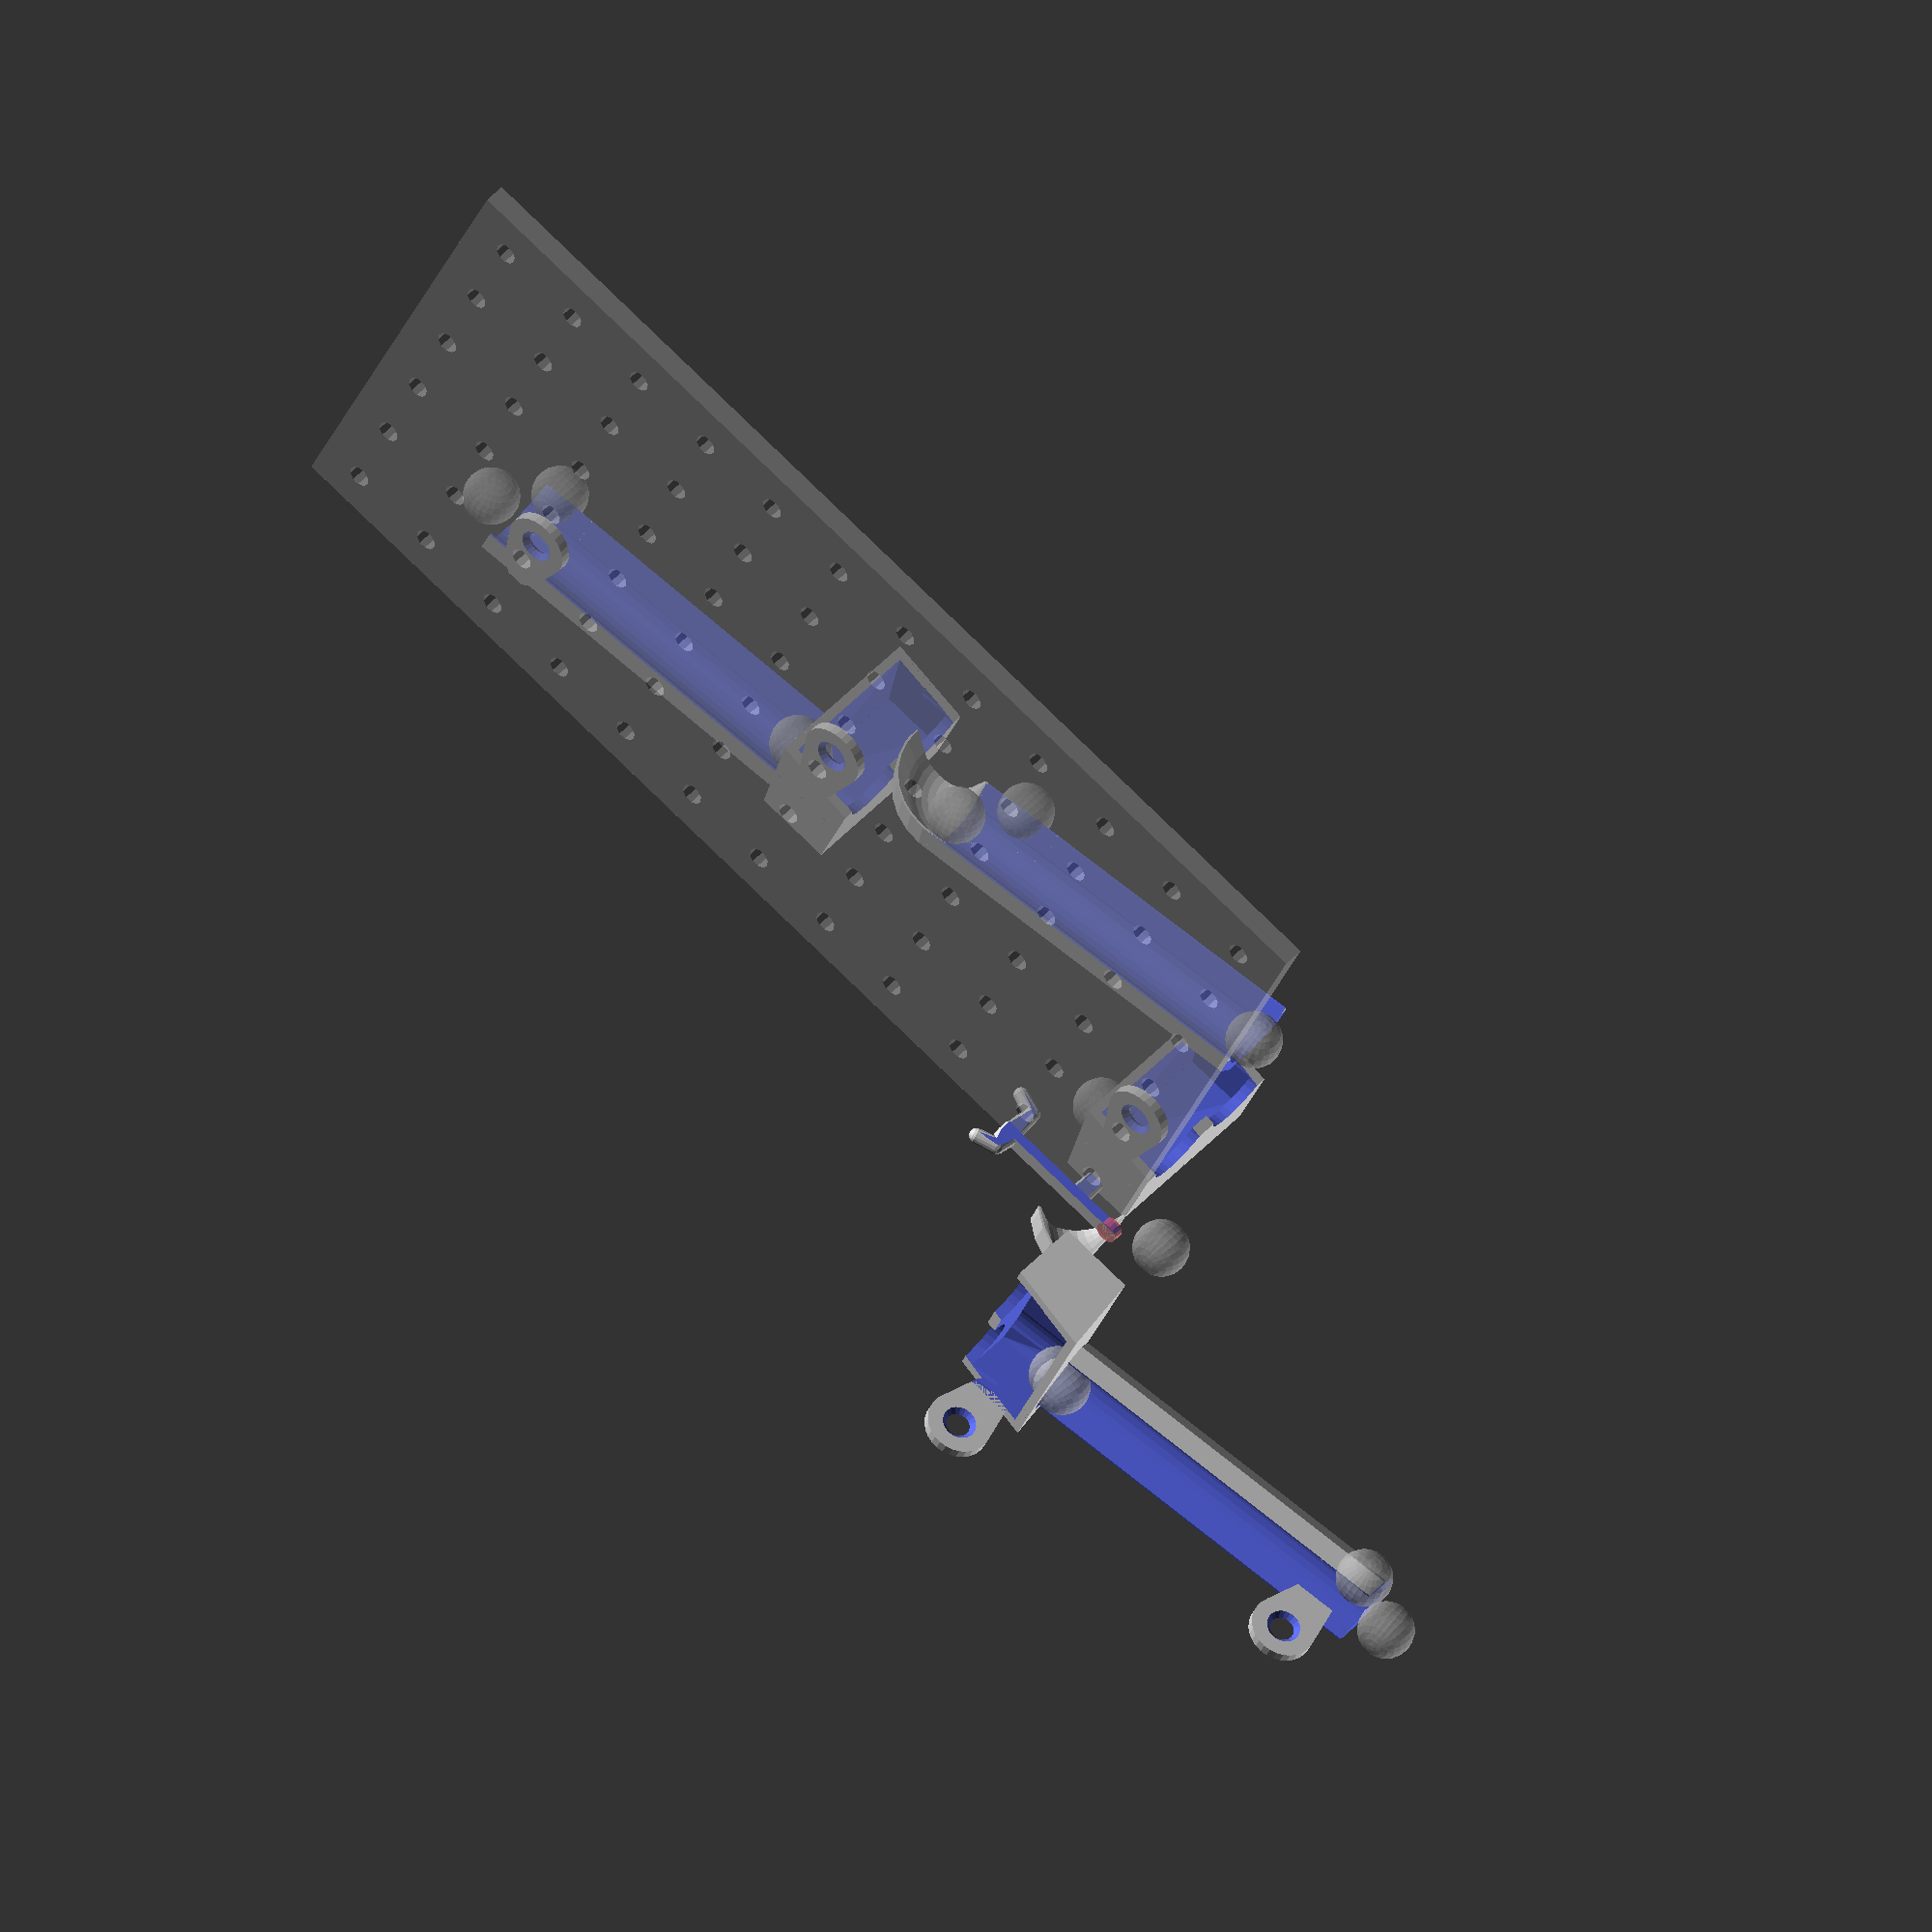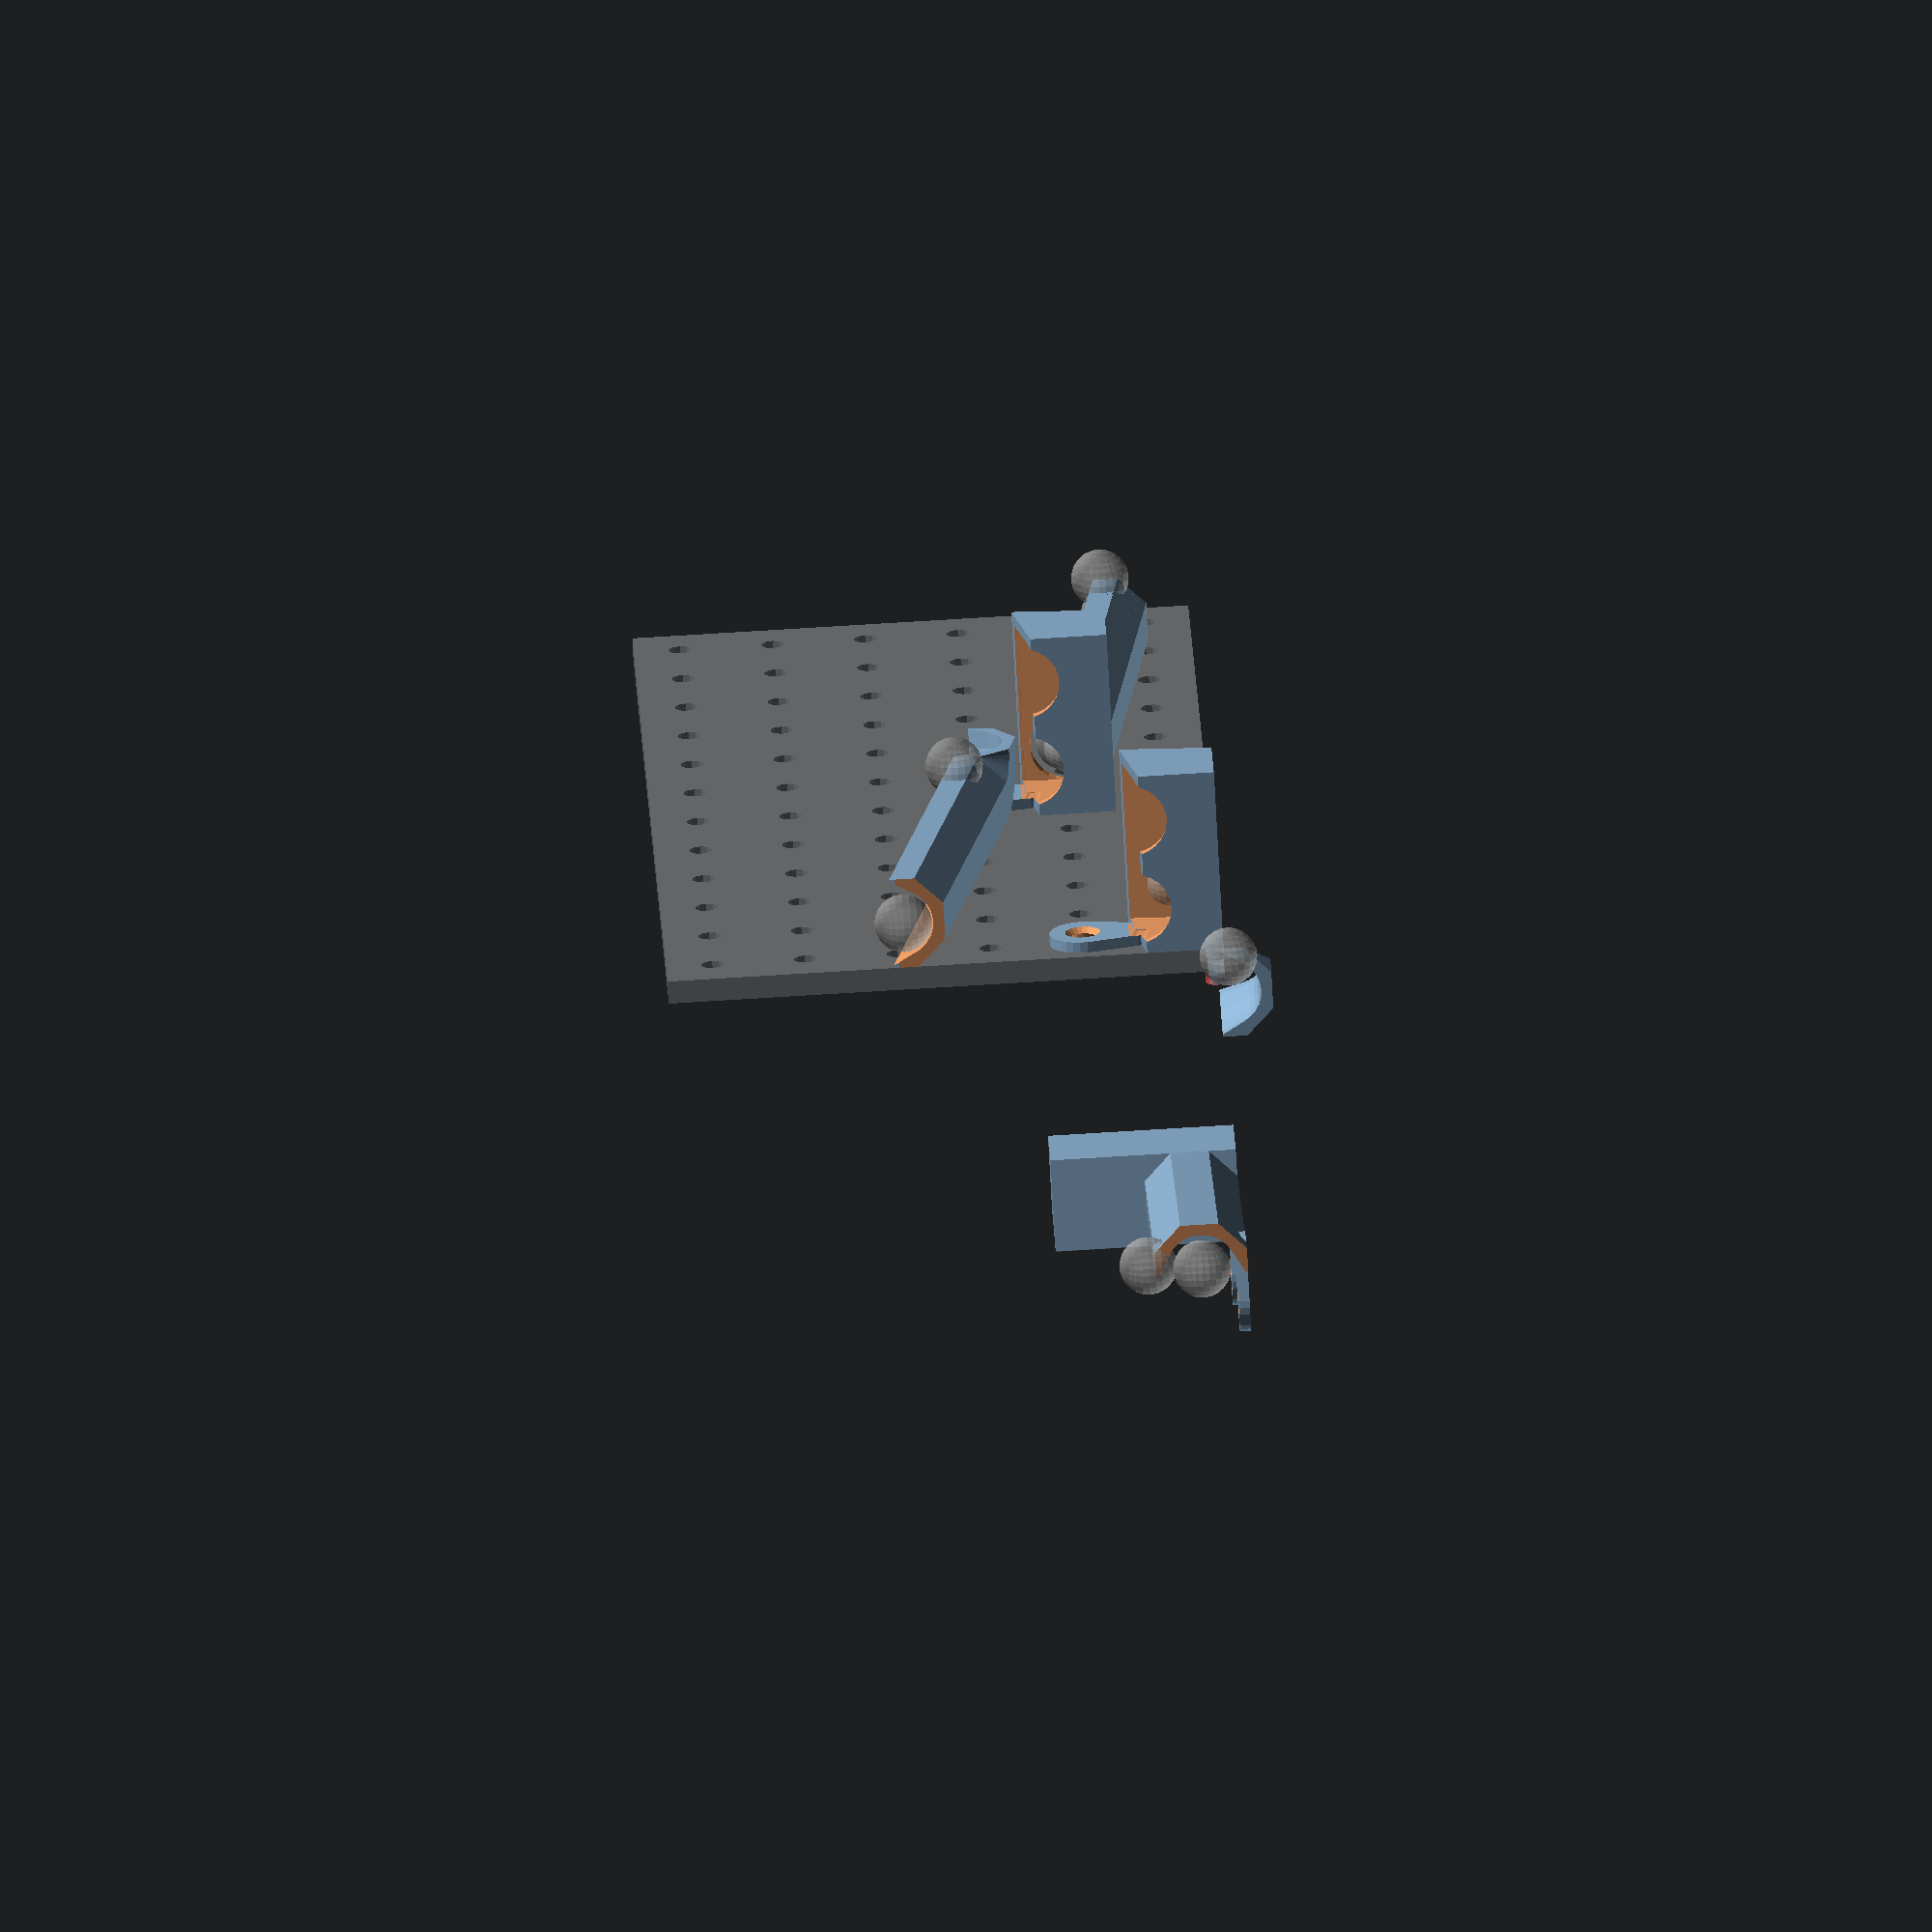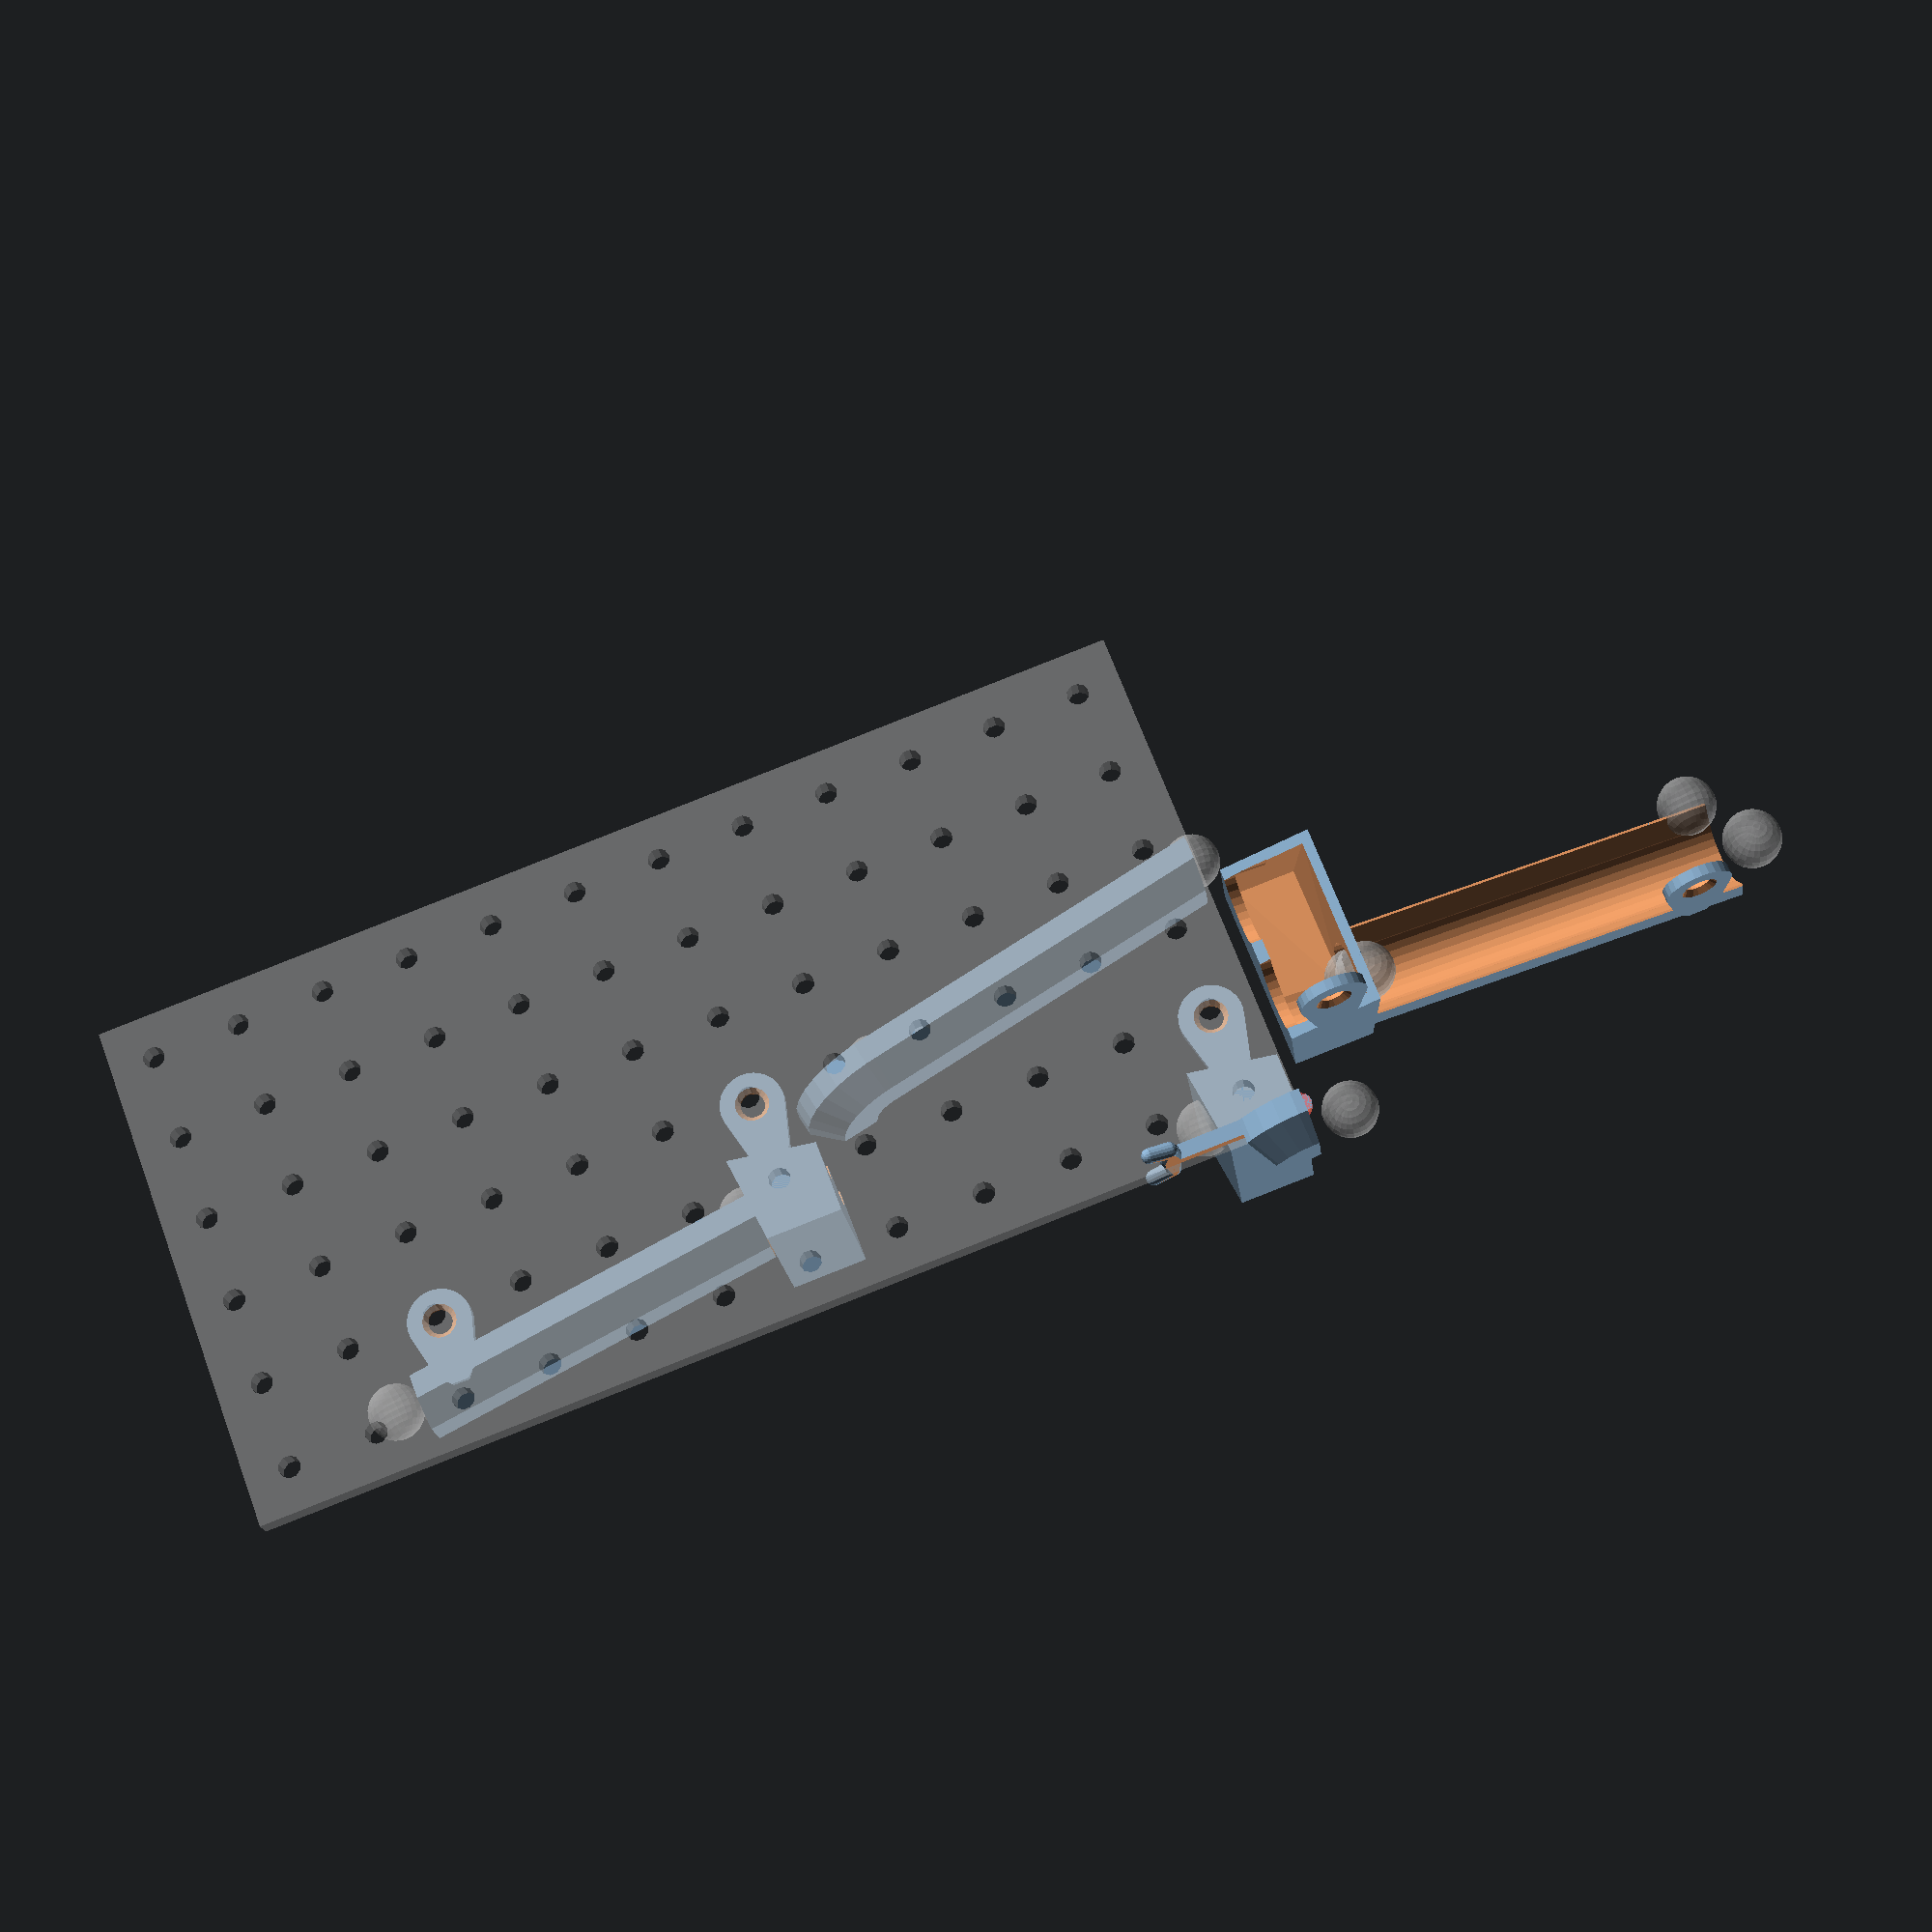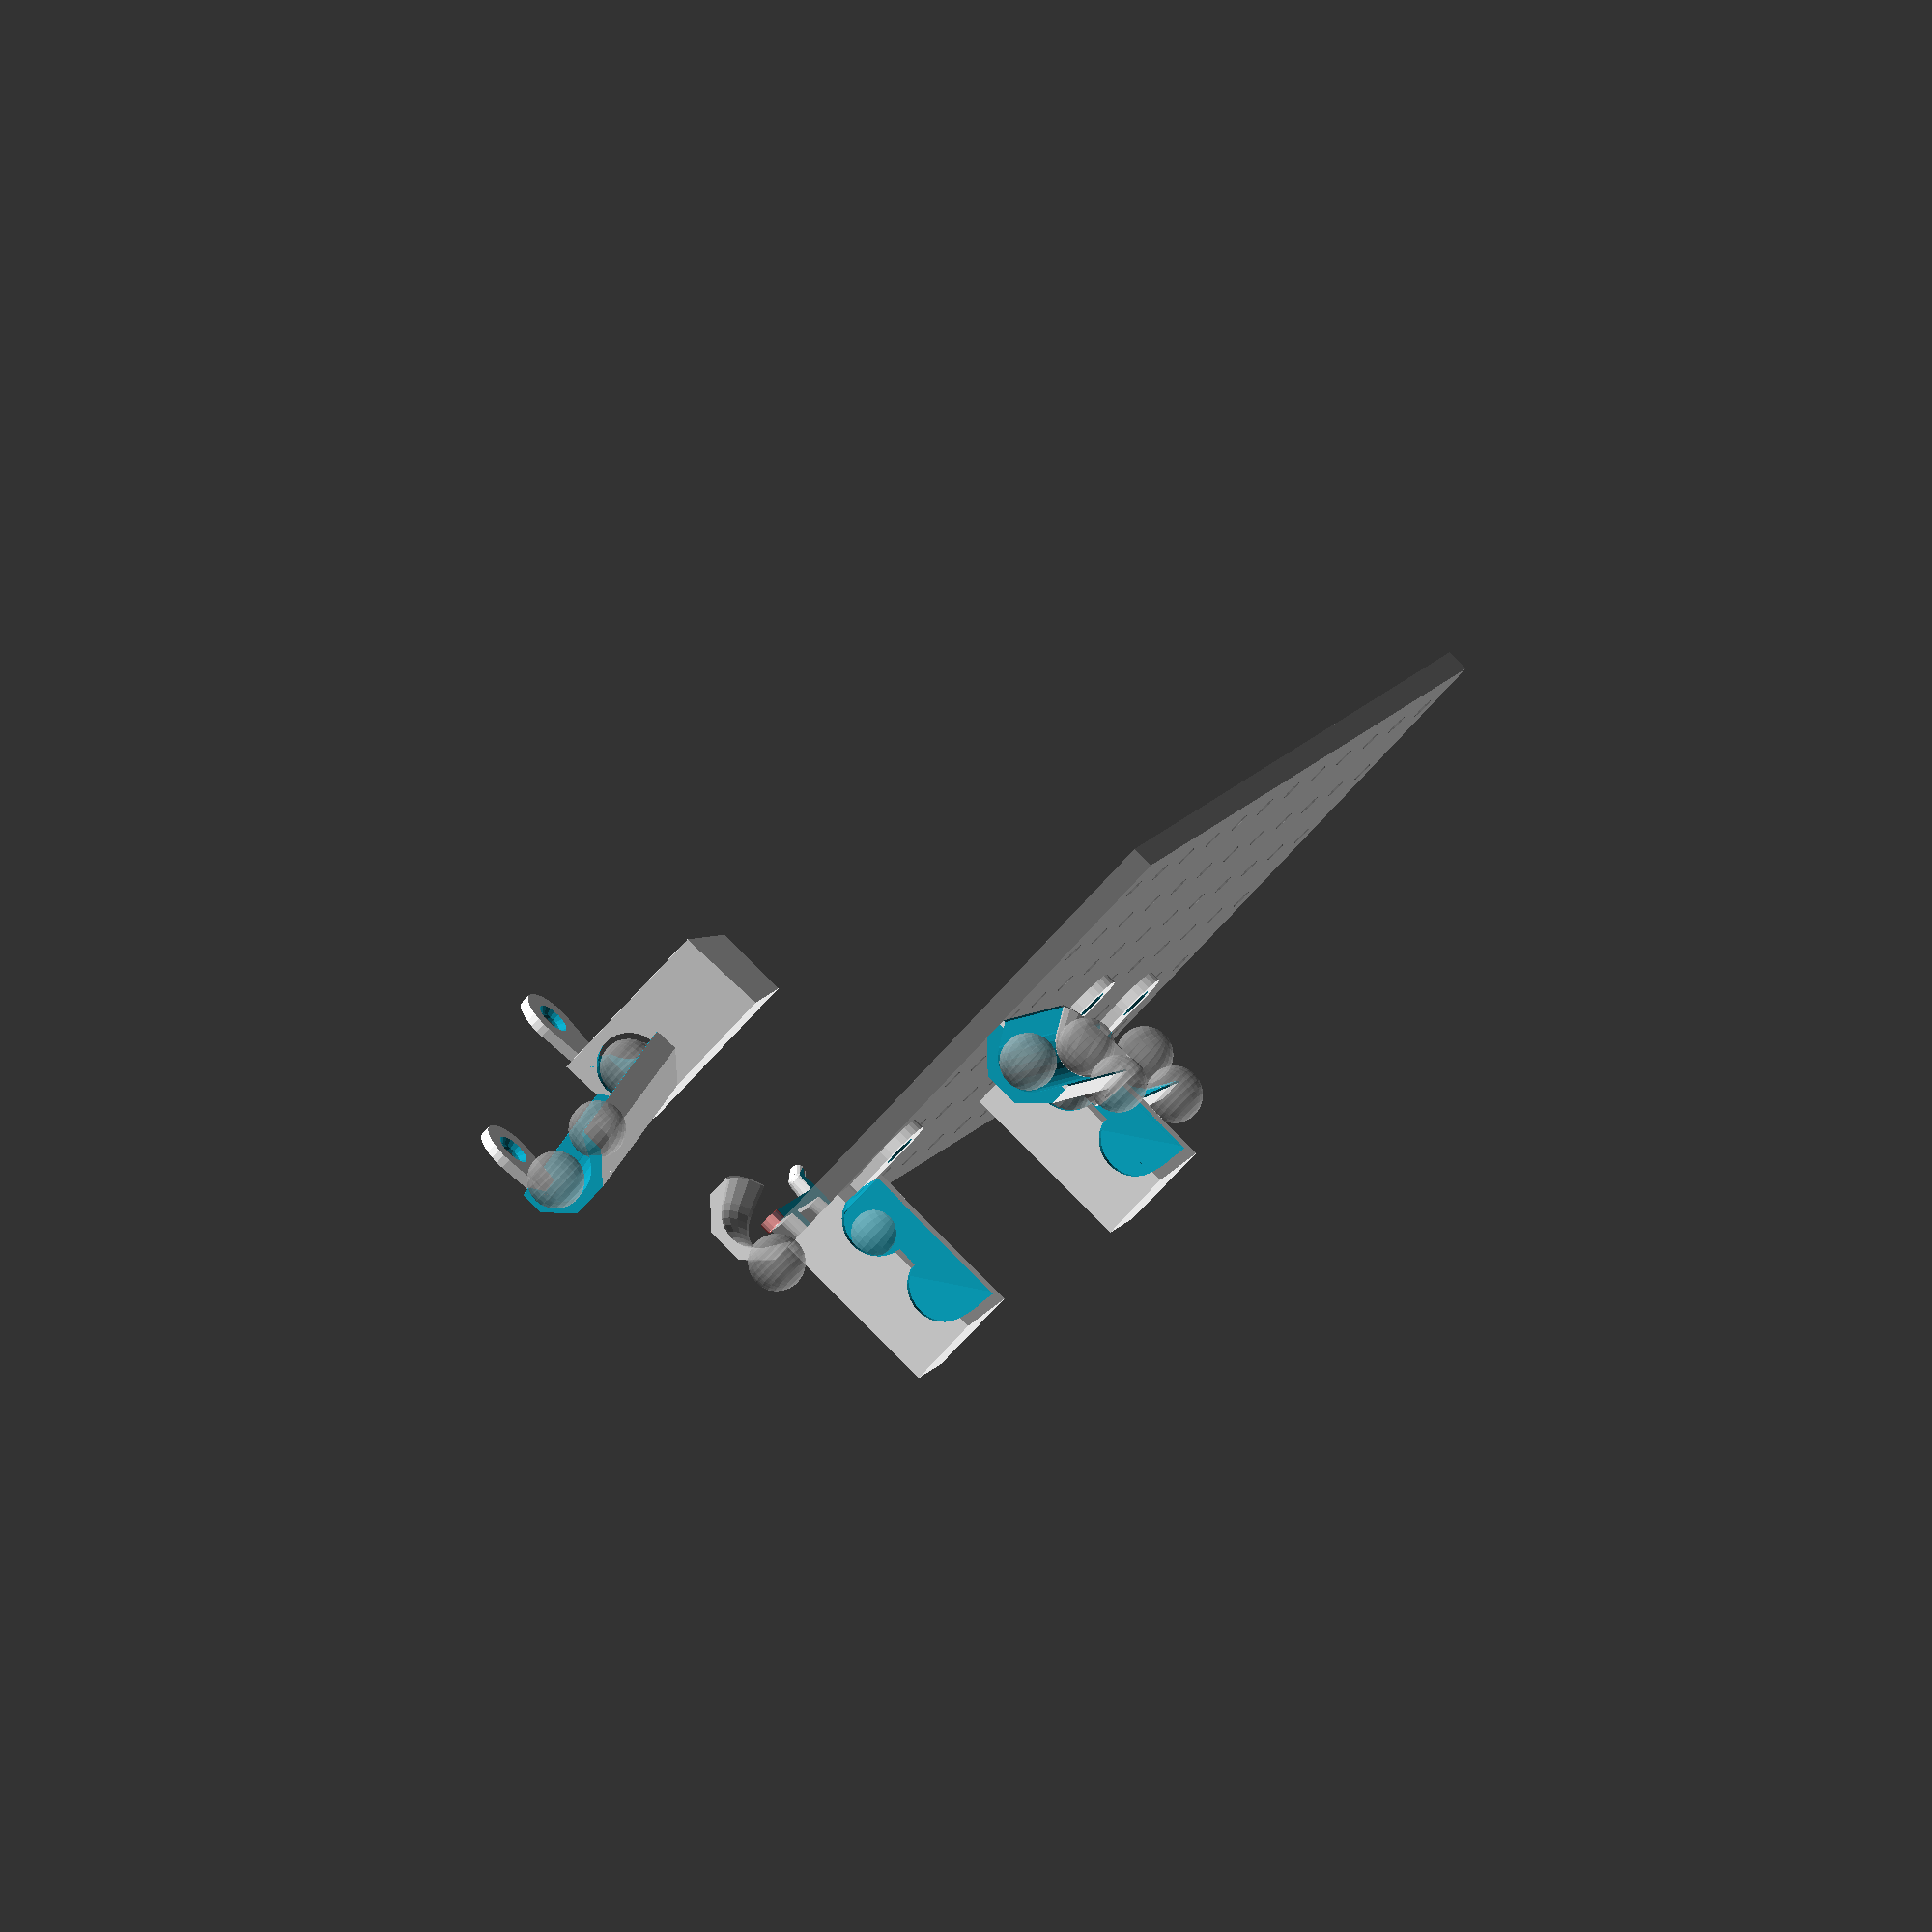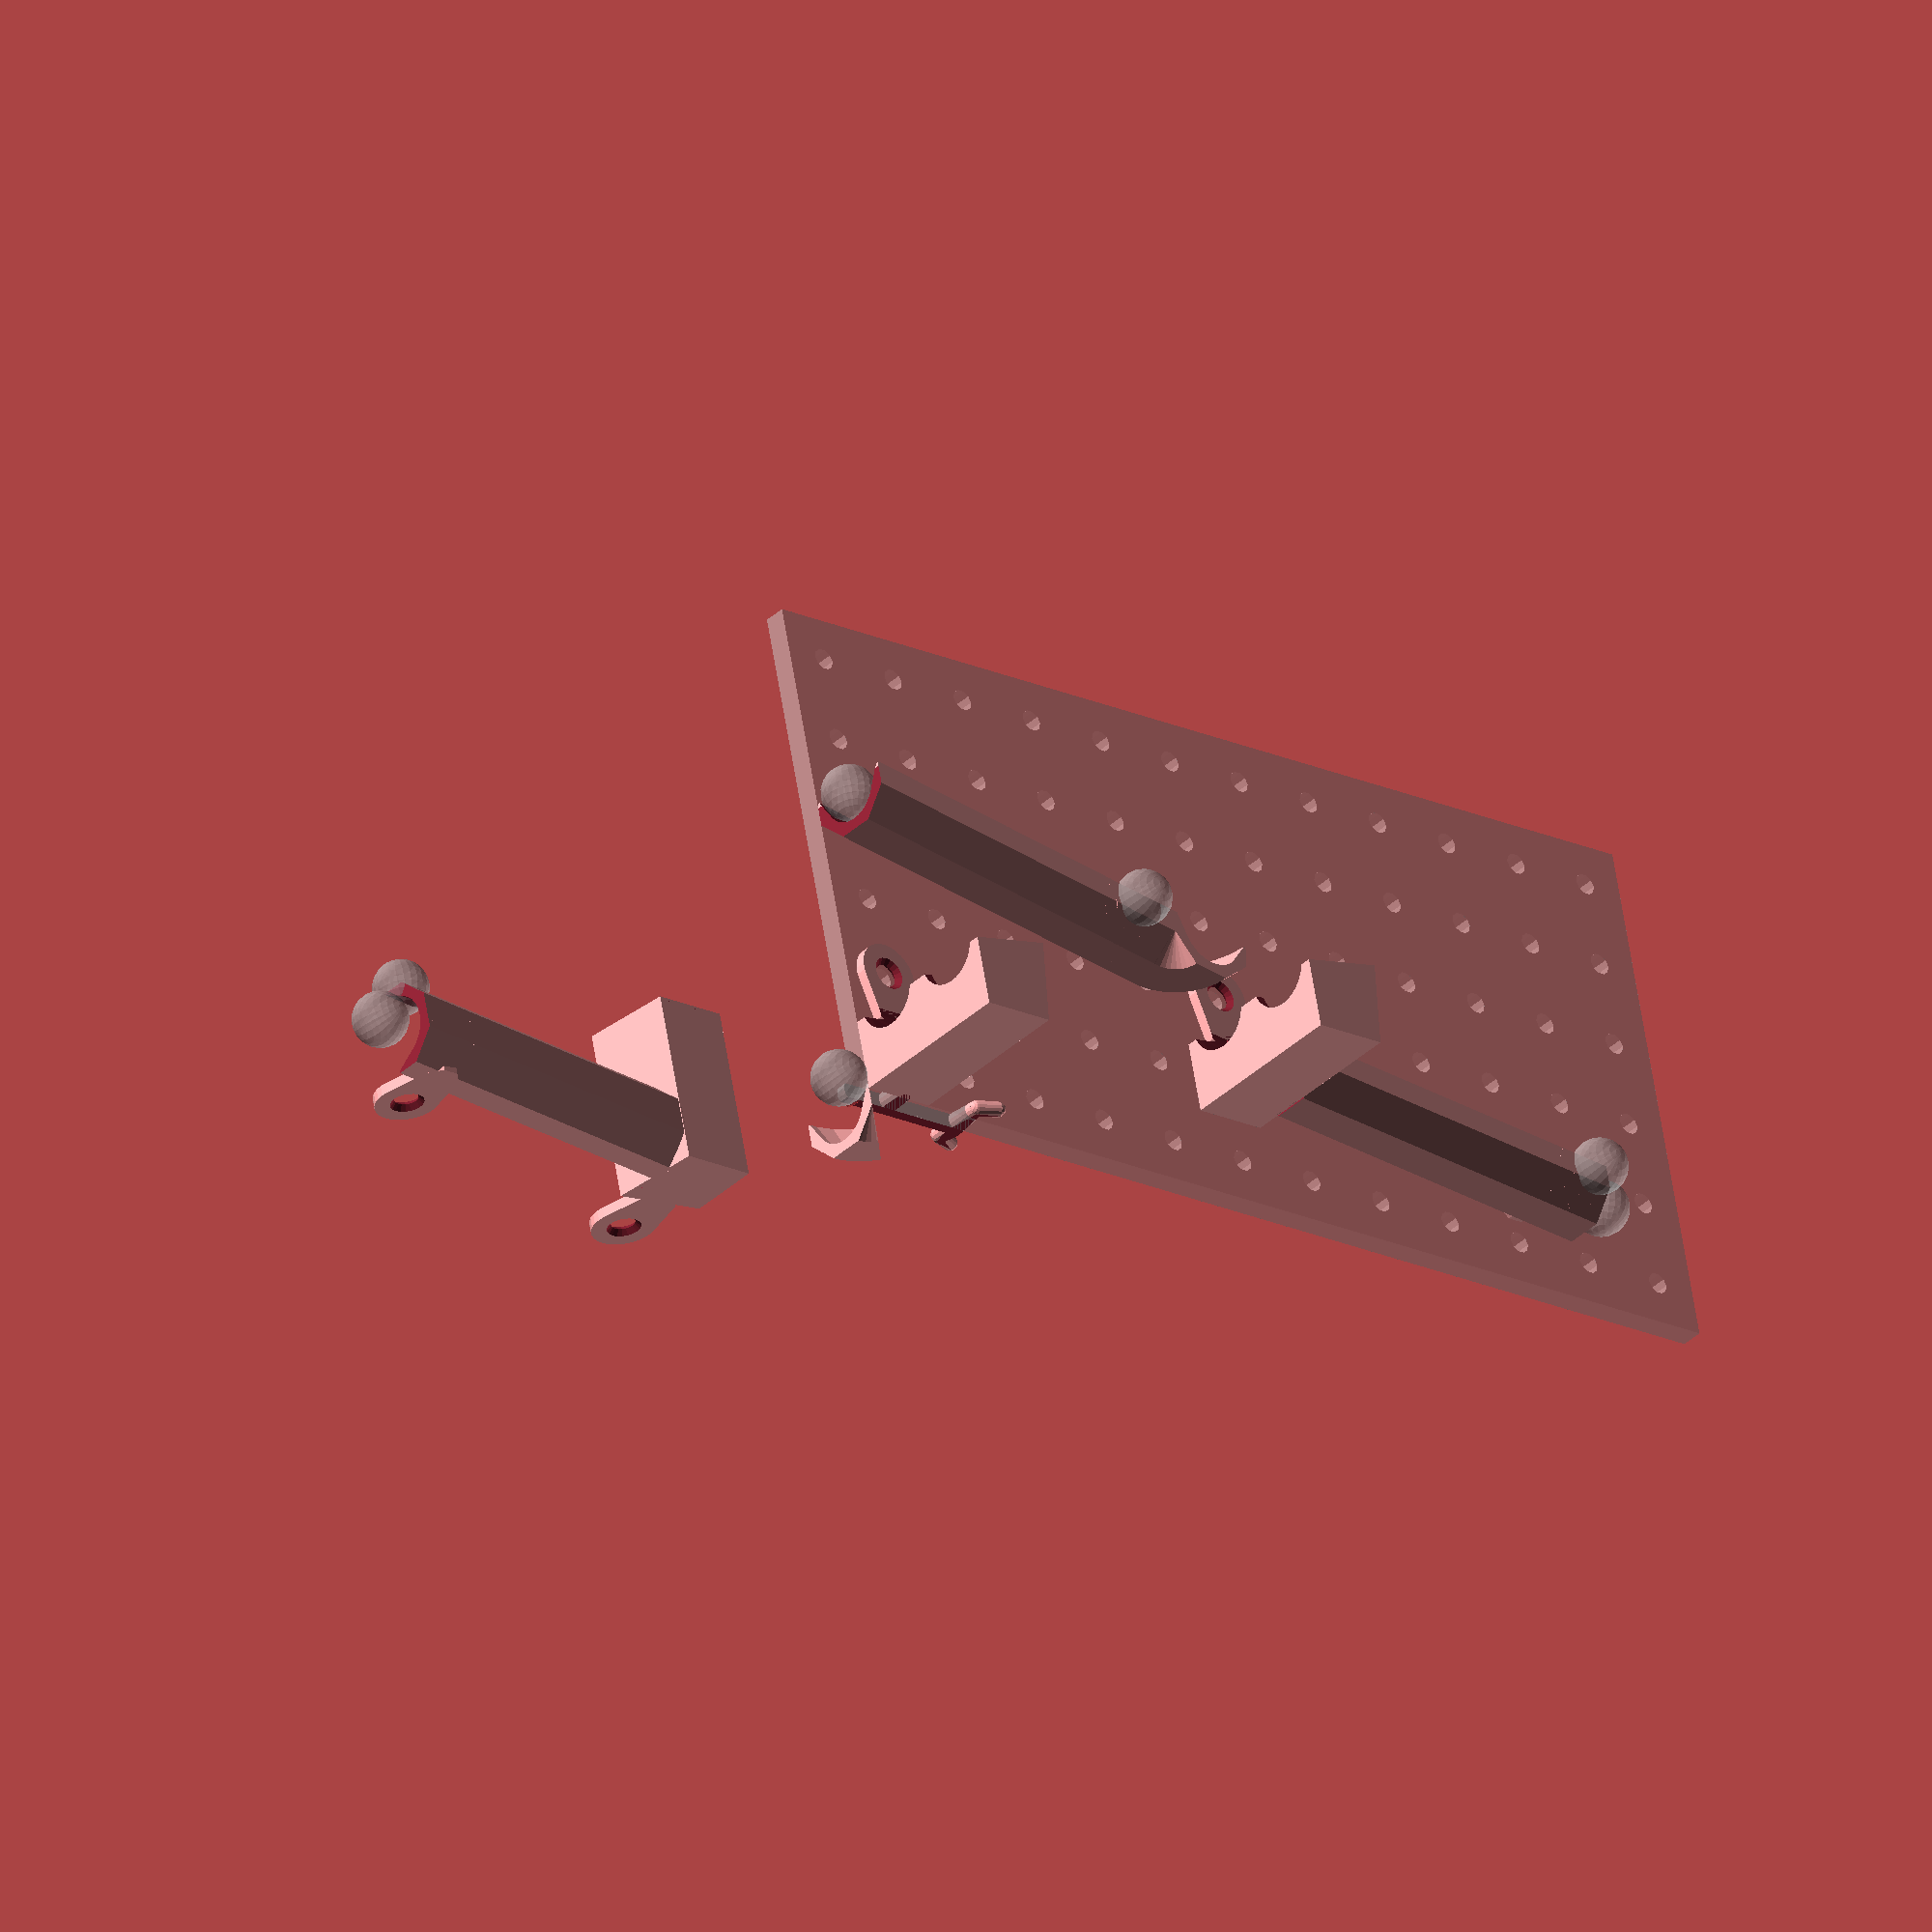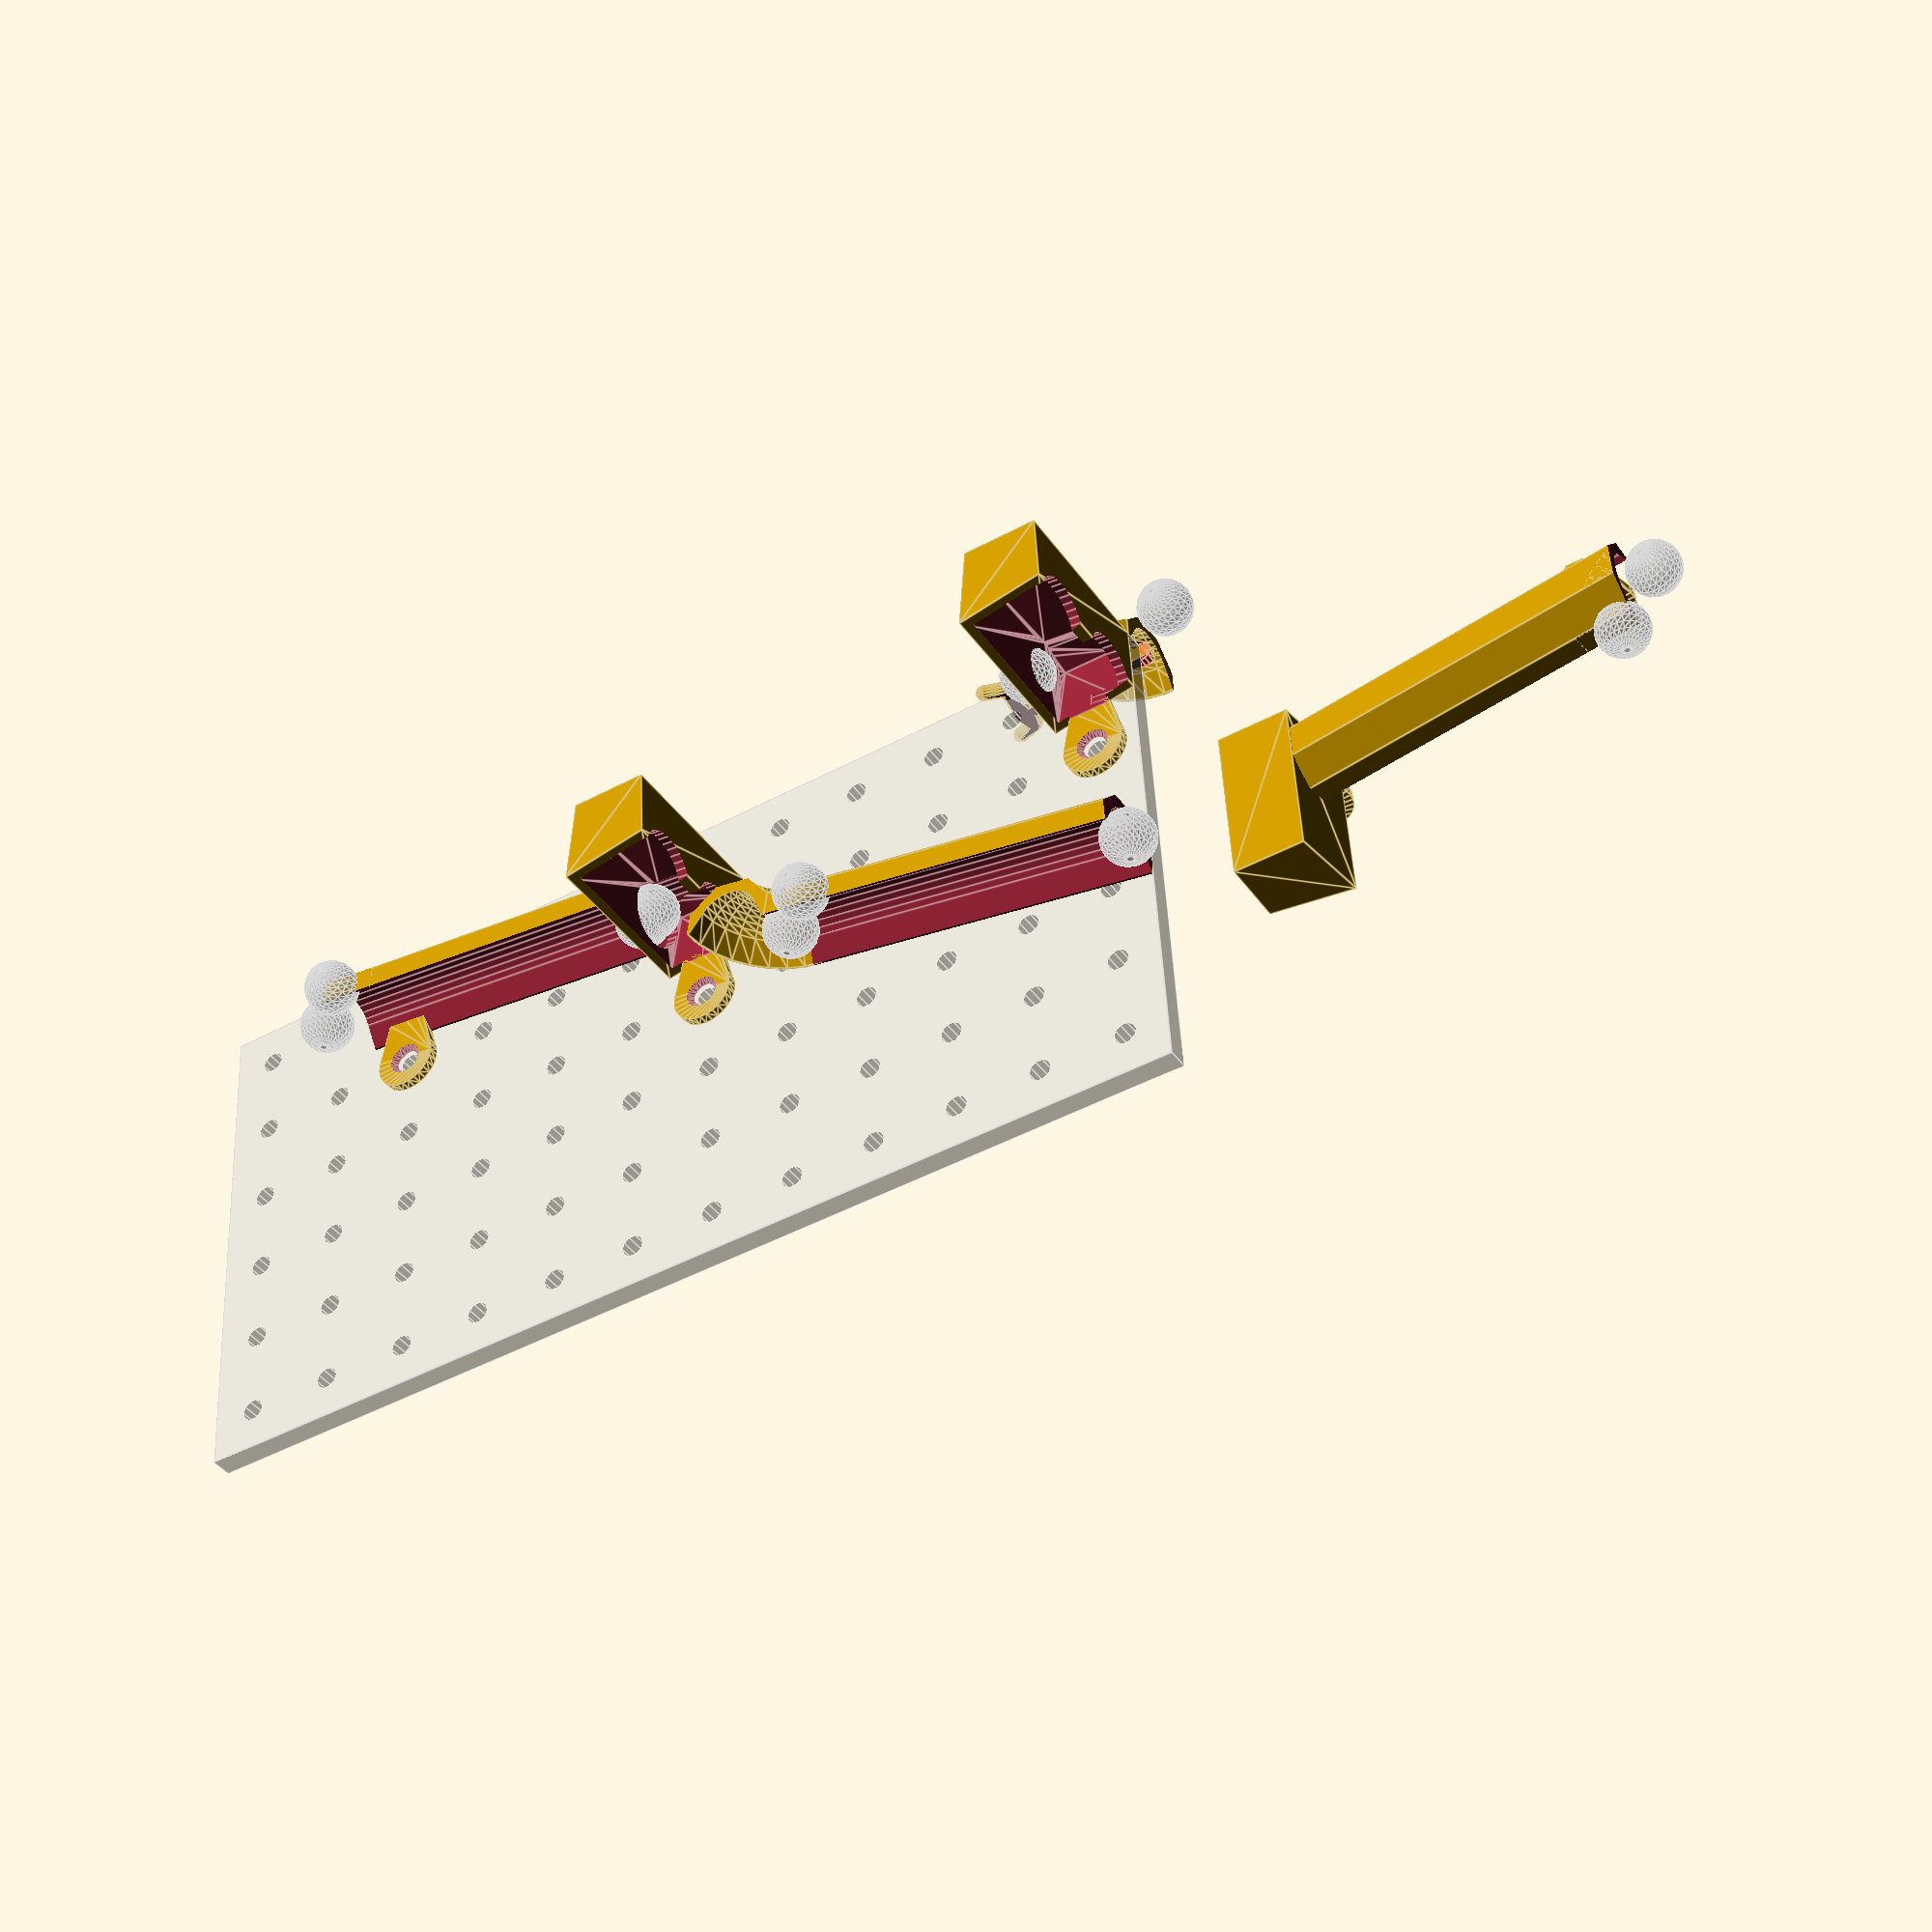
<openscad>
in = 25.4;

slop = .2;

//pegboard variables
peg_rad = 1/4*in/2;
peg_sep = 1*in;
peg_thick = 1/4*in;

wall=3;

//ball variables
ball_rad = 5/8*in/2;

//track_rad = ball_rad+1+.5;  //this is the minimum size, I think
track_rad = in/2-wall; //this makes the track an inch wide

//inlet variables
inlet_x = in;
inlet_y = in*2;
inlet_z = in*1;

//outlet variables 

%pegboard();

//peg for printing
translate([0,peg_thick,-peg_sep/2+peg_rad-1]) rotate([0,0,90]) rotate([90,0,0]) rotate([0,0,90]) peg();

//simple slope!
rotate([-90,0,0])
mirror([1,0,0]) slope_module();
translate([in*5,0,-in*1]) 
slope_module();

inlet();

//the size is the X and Y number of holes in the peg board.
//This is meant to be used as a visual reference when designing your module.
module pegboard(size = [12,6]){
    difference(){
        cube([size[0]*in, peg_thick, size[1]*in]);
        
        translate([-.5*in,0,-.5*in]) 
        for(i=[1:size[0]])
            for(j=[1:size[1]])
                translate([i*peg_sep, 0, j*peg_sep]) rotate([90,0,0]) cylinder(r=peg_rad, h=in, center=true);
    }
}

//A sample module which uses the inlet to roll balls down a chute.
module slope_module(size = [4, -.5]){
    difference(){
        union(){
            inlet(height=3);
            
            translate([in*7/8,0,in*2]) track(rise=(size[1]*1.1)*in, run=(size[0]*1.1)*in, solid=1, end_angle=0);
            hanger(solid=1, hole=[5,3], drop = in/2);
        }
        //hole in the inlet
        translate([in*7/8,0,in*2]) track(rise=size[1], run=size[0], solid=-1, hanger=0, extra_len=in*.7);

		  //cut the end flat
		  translate([50+in*size[0]+in,0,in*2]) cube([100,100,100], center=true);
        
        hanger(solid=-1, hole=[5,3], drop = in/2);
    }
}

module inlet(height = 1){
    inset = inlet_x-ball_rad*2-wall*2;
    //slope = .25*in;
    
    %translate([in,-in/2,(height-.5)*in]) translate([0,0,0]) sphere(r=ball_rad);
    
    translate([0,-inlet_y,height*in-inlet_z])
    difference(){
        union() {
            hull(){
                cube([inlet_x-inset,inlet_y,.1]);
                translate([0,0,inlet_z-.1-4.5]) rotate([0,-10,0]) cube([inlet_x,inlet_y,.1]);
                //%translate([0,0,inlet_z-.1]) cube([inlet_x,inlet_y,.1]);
            }
            translate([0,inlet_y,-in+inlet_z]) difference(){
                hanger(solid=1, hole=[1,2], drop = in/2);
                hanger(solid=-1, hole=[1,2], drop = in/2);
            }
        }
        
        //hollow center
        hull(){
            intersection(){
                //ball divot
                hull(){
                    translate([in,inlet_y-in/2,in/2]) translate([0,0,0]) sphere(r=in/2-wall);
                    translate([-in,inlet_y-in/2,in/2+5]) translate([0,0,0]) sphere(r=ball_rad);
                }
                hull(){
                    translate([wall,wall,0]) cube([inlet_x-wall*2-inset,inlet_y-wall*2,.1]);
                    translate([wall,wall,inlet_z]) cube([inlet_x-wall*2,inlet_y-wall*2,.1]);
                }
                //translate([wall,wall,wall]) cube([inlet_x-wall*2-inset,inlet_y-wall*2,inlet_z]);
            }
            translate([wall,wall,wall*2.5]) cube([inlet_x-wall*2-inset,inlet_y-wall*2,.1]);
            translate([wall,wall,inlet_z]) cube([inlet_x-wall*2,inlet_y-wall*2,.1]);
        }
        
        //scalloped entry
        for(i=[0:in:inlet_y-1]){
            translate([-in/2,inlet_y-i,inlet_z-in/2]) track(rise=-1.5, run=10, solid=-1, track_rad=track_rad+.25);
            
        }
    }
}


*translate([peg_sep/2,peg_thick/2,peg_sep*1.5])
square_peg();

//debating remaking the peg square...
//this is unfinished.  The round peg works.
module square_peg(){
    peg_sq = (peg_rad*2)/sqrt(2);
    
    angle=15;
    
    union(){
        //through the pegboard
        translate([0,-peg_sq/2,0]) cube([peg_sq, peg_thick+peg_sq, peg_sq], center=true);
        //back curve
        intersection(){
            translate([0,peg_thick/2,peg_sq/2]) rotate([0,90,0]) rotate_extrude(angle=90, $fn=30){
                translate([peg_sq/2,0,0]) square([peg_sq, peg_sq], center=true);
            }
            translate([-peg_sq/2,peg_thick/2,peg_sq/2]) rotate([-90-angle,0,0]) cube([peg_sq, peg_thick, peg_sq]);
        }
        //back peg
        translate([-peg_sq/2,peg_thick/2,peg_sq/2]) rotate([-90-angle,0,0]) hull(){
            cube([peg_sq, .1, peg_sq]);
            #translate([0,-4,1]) cube([peg_sq, .1, peg_sq-2]);
        }
        //front curve
        intersection(){
            #translate([0,-peg_thick/2-peg_sq,peg_sq/2]) rotate([0,90,0]) rotate_extrude(angle=90, $fn=30){
                translate([peg_sq/2,0,0]) square([peg_sq, peg_sq], center=true);
            }
            #translate([-peg_sq/2,-peg_thick/2-peg_sq,peg_sq/2]) rotate([-90-angle,0,0]) cube([peg_sq, peg_thick, peg_sq]);
        }
    }
}

module peg(){
    $fn=16;
    
    peg_angle = 20;
    rear_inset = peg_rad*tan(peg_angle);
    front_inset = rear_inset+slop;
    
    cutoff=1;
    
    translate([peg_sep/2,0,peg_sep*1.5]) 
    difference(){
        union(){
          //upper peg
            translate([0,peg_thick+peg_rad-rear_inset,0]) rotate([90,0,0]) cylinder(r1=peg_rad*3/4-slop/2, r2=peg_rad-slop, h=peg_thick+peg_rad-rear_inset);
				
			translate([0,-wall+.1,0]) rotate([90,0,0]) cylinder(r1=peg_rad, r2=peg_rad*3/4, h=wall+peg_rad-front_inset);

            //rear hook
            translate([0,peg_thick+peg_rad-rear_inset,0]) sphere(r=peg_rad*3/4-slop/2);
            translate([0,peg_thick+peg_rad-rear_inset,0]) rotate([-peg_angle,0,0]) cylinder(r1=peg_rad*3/4-slop/2, r2=peg_rad*3/4-slop, h=peg_thick);
            translate([0,peg_thick+peg_rad-rear_inset,0]) rotate([-peg_angle,0,0]) translate([0,0,peg_thick]) sphere(r=peg_rad*3/4-slop);
            
            //front hook
            translate([0,-wall*2-front_inset,0]) sphere(r=peg_rad*3/4);
            translate([0,-wall*2-front_inset,0]) rotate([peg_angle,0,0]) cylinder(r1=peg_rad*3/4, r2=peg_rad*3/4-slop, h=wall*2);
            translate([0,-wall*2-front_inset,0]) rotate([peg_angle,0,0]) translate([0,0,wall*2]) sphere(r=peg_rad*3/4-slop);
            
            
            //connect 'em
            hull(){
                rotate([90,0,0]) cylinder(r=peg_rad, h=wall);
                #translate([0,0,-peg_sep*1.5]) rotate([90,0,0]) cylinder(r=peg_rad, h=wall);
            }
            
            //lower peg
            translate([0,0,-peg_sep]) rotate([90,0,0]) translate([0,0,-peg_thick]) cylinder(r2=peg_rad, r1=peg_rad-slop, h=peg_thick+wall);
            translate([0,peg_thick,-peg_sep]) sphere(r=peg_rad-slop);
        }
        
        //cut off top and bottom for easier printing
        translate([50+peg_rad-cutoff,0,0]) cube([100,100,100], center=true);
        translate([-50-peg_rad+cutoff,0,0]) cube([100,100,100], center=true);
    }
}

module hanger(solid=0, hole=[1,4], slot_size = 0, drop = in/2){
    offset = (track_rad+wall);
    
    translate([in*hole[0]-peg_sep/2, 0, in*(hole[1]-1)]) 
    if(solid >= 0) union(){
        //right (slot) side
        hull(){
            translate([-slot_size/2,0,peg_sep/2]) rotate([90,0,0]) cylinder(r=peg_rad+wall*2, h=wall);
            translate([slot_size/2,0,peg_sep/2]) rotate([90,0,0]) cylinder(r=peg_rad+wall*2, h=wall);
                
            translate([0,0,peg_sep/2-drop])rotate([90,0,0]) rotate([0,0,22.5]) cylinder(r=peg_rad+wall, h=wall, $fn=8);
        }
    }
    
    translate([in*hole[0]-peg_sep/2, 0, in*(hole[1]-1)]) 
    if(solid <= 0) union(){
        for(i=[0:1]) hull(){
            translate([-slot_size/2,0,peg_sep/2]) rotate([90,0,0]) translate([0,0,wall/2]) mirror([0,0,i]) translate([0,0,-.05]) cylinder(r1=peg_rad+slop, r2=peg_rad+wall, h=wall);
            translate([slot_size/2,0,peg_sep/2]) rotate([90,0,0]) translate([0,0,wall/2]) mirror([0,0,i]) translate([0,0,-.05]) cylinder(r1=peg_rad+slop, r2=peg_rad+wall, h=wall);
        }
    }
}

//track trough
module track_trough(angle=0, length=1, ta=240){
    difference(){
            union(){
                rotate([0,angle,0]) difference(){
                    %translate([length,0,0]) translate([0,0,ball_rad-track_rad]) sphere(r=ball_rad);
                    
                    rotate([0,90,0]) rotate([0,0,22.5]) cylinder(r=(track_rad+wall)/cos(180/8), h=length, $fn=8);
                    translate([-.5,0,0]) {
                        rotate([45,0,0]) cube([length+1, track_rad+wall*2, ball_rad+wall*2]);
                        for(i=[0,1]) mirror([0,i,0]) {
                            rotate([ta/2,0,0])  translate([0,0,-wall*2]) cube([length+1, track_rad+wall*2, track_rad+wall*2]);
                            translate([0,0,wall/2]) cube([length+1, track_rad+wall*2, track_rad+wall*2]);
                        }
                    }
                }
            }
        
            //ball path
            translate([-.5,0,0]) rotate([0,angle,0]) rotate([0,90,0]) cylinder(r=track_rad, h=length+2);
        }
}

//a 2d cross section of the track.  Used to make curves.
module track_slice(){
    projection() translate([0,0,1]) rotate([0,90,0]) track_trough(length=2);
}


module track_curve(angle=45){
    intersection(){
        translate([0,0,-peg_sep/2-.5]) cube([peg_sep+1, peg_sep+1, peg_sep+1]);
        translate([0,0,-peg_sep/2-.5]) rotate([0,0,angle]) cube([peg_sep, peg_sep, peg_sep]);
        rotate_extrude(convexity=10){
            rotate([0,0,90]) translate([0,in/2+.1,0]) track_slice();
        }
    }
}

translate([0,0,in*3]) track(end_angle = 90);

track_curve();

//section of track.
//Length is in mm.
//Start is at 0 (move it where you want it) end is length units away horizontally, at the specified angle.
//rise and run are both inches - length and angle are calculated from them.
//solid = 1: draw the track
//solid = 0: draw both track and path
//solid = -1: draw the marble path - useful for making holes in things.
//
//start/end dictate the angle at the end of the track.  This is a 1" radius, period - defaults to 0, which is straight; angles over 90 or under -90 result in +/-90.
module track(rise=-in, run=in*5, solid=1, track_angle=120, start=0, end_angle=0, extra_len = in){

	 angle = -atan(rise/run);

    ta = 360-track_angle;
    
    //track_rad+wall
    //TODO:: These angles are all wrong.
    extra = cos(90-angle)*(track_rad+wall); //how much longer to make track due to its thickness
    length = sqrt(rise*rise+run*run);
    
    //
    end_subtract = sin(end_angle)*(track_rad+wall)*2;
    echo(end_subtract);
    
    translate([0,0,track_rad+wall])
    if(solid>=0){
        difference(){
            union(){
                %translate([0,-peg_sep/2,0]) translate([0,0,ball_rad-track_rad]) sphere(r=ball_rad);
                translate([0,-peg_sep*.5,0]) track_trough(angle, length+extra-end_subtract, ta);
            
                //#rotate([0,angle,0]) translate([length+extra,0,0]) translate([-peg_sep,-peg_sep, -peg_sep/2]) cube([peg_sep, peg_sep, peg_sep]);
            
                translate([0,-peg_sep,0]) rotate([0,angle,0]) translate([length+extra-end_subtract,0,0]) track_curve(angle=90-end_angle);
            }
            //make the ends flat
            translate([50+run+extra,0,0]) cube([100,100,100], center=true);
            translate([-50,0,0]) cube([100,100,100], center=true);
        }
    }
    
	 //this is used to hollow out things that the track is supposed to connect to, and to make sure that the ball path is clear.
    if(solid<=0){
        translate([-.5,0,0]) translate([0,-peg_sep*.5,track_rad+wall]) rotate([0,angle,0]) rotate([0,90,0]) cylinder(r=track_rad, h=extra_len*2, center=true);
    }
}
</openscad>
<views>
elev=210.3 azim=40.9 roll=198.4 proj=o view=solid
elev=283.4 azim=121.4 roll=86.5 proj=o view=solid
elev=291.7 azim=7.0 roll=159.6 proj=p view=solid
elev=64.7 azim=291.9 roll=319.3 proj=o view=wireframe
elev=119.5 azim=319.0 roll=9.0 proj=o view=solid
elev=131.8 azim=328.7 roll=182.9 proj=p view=edges
</views>
